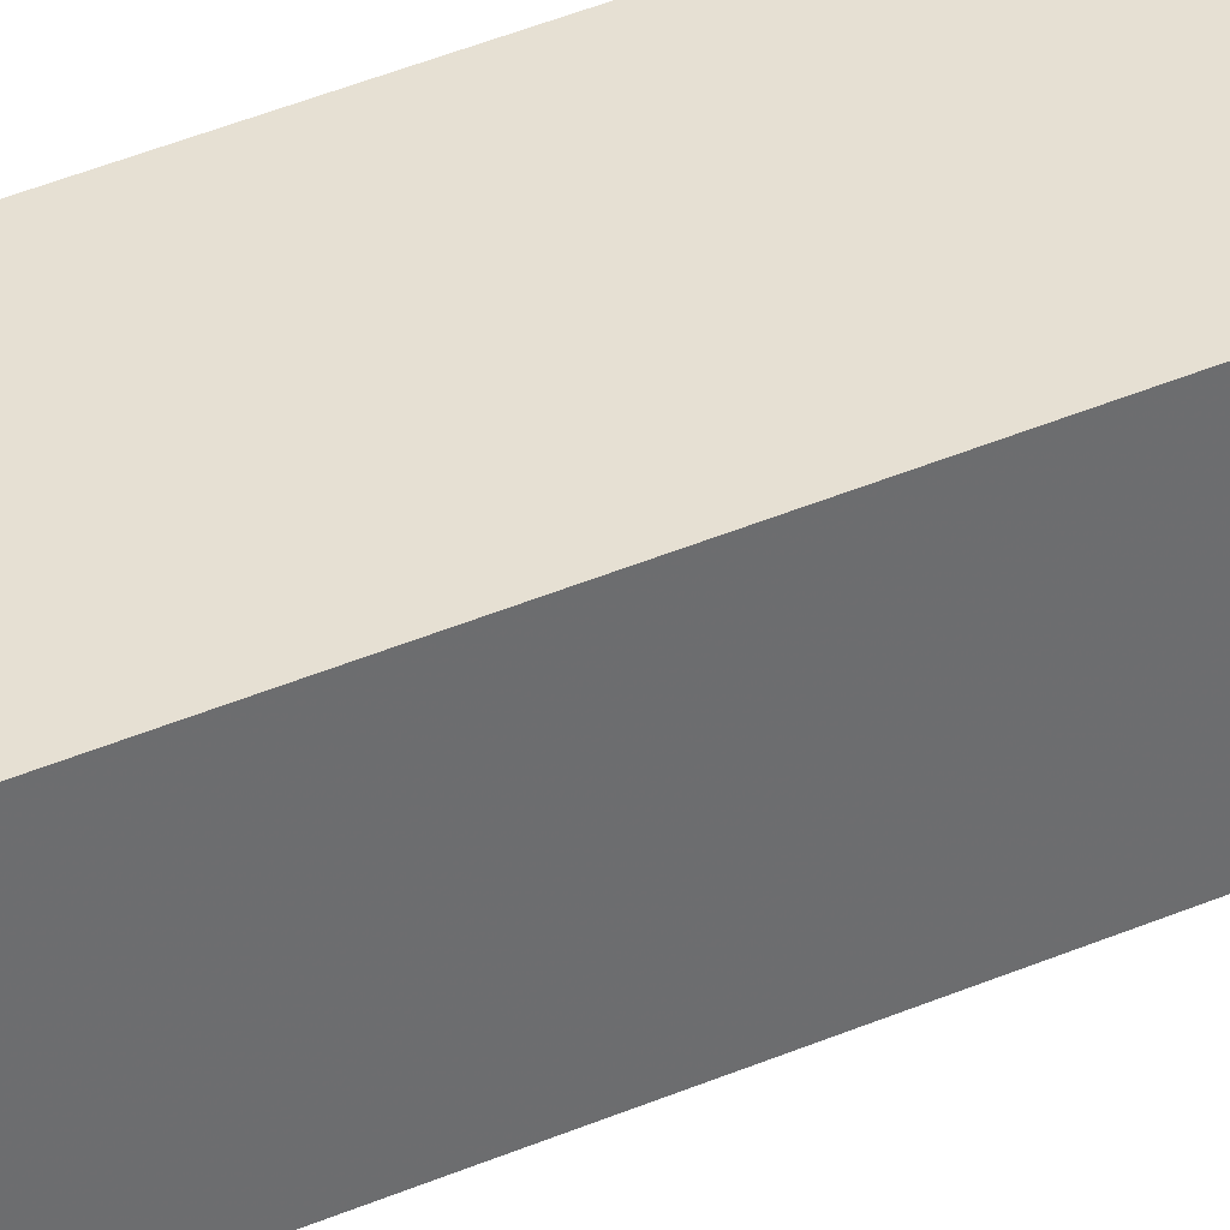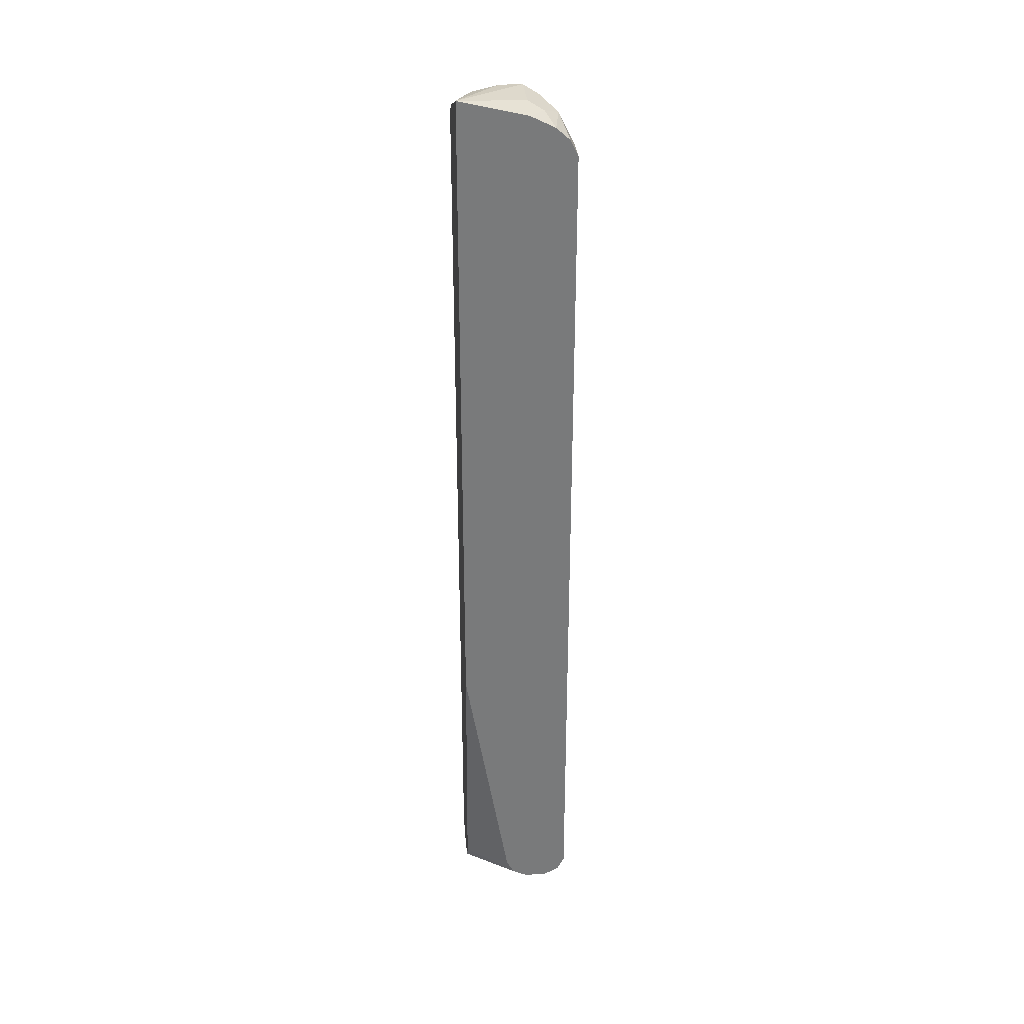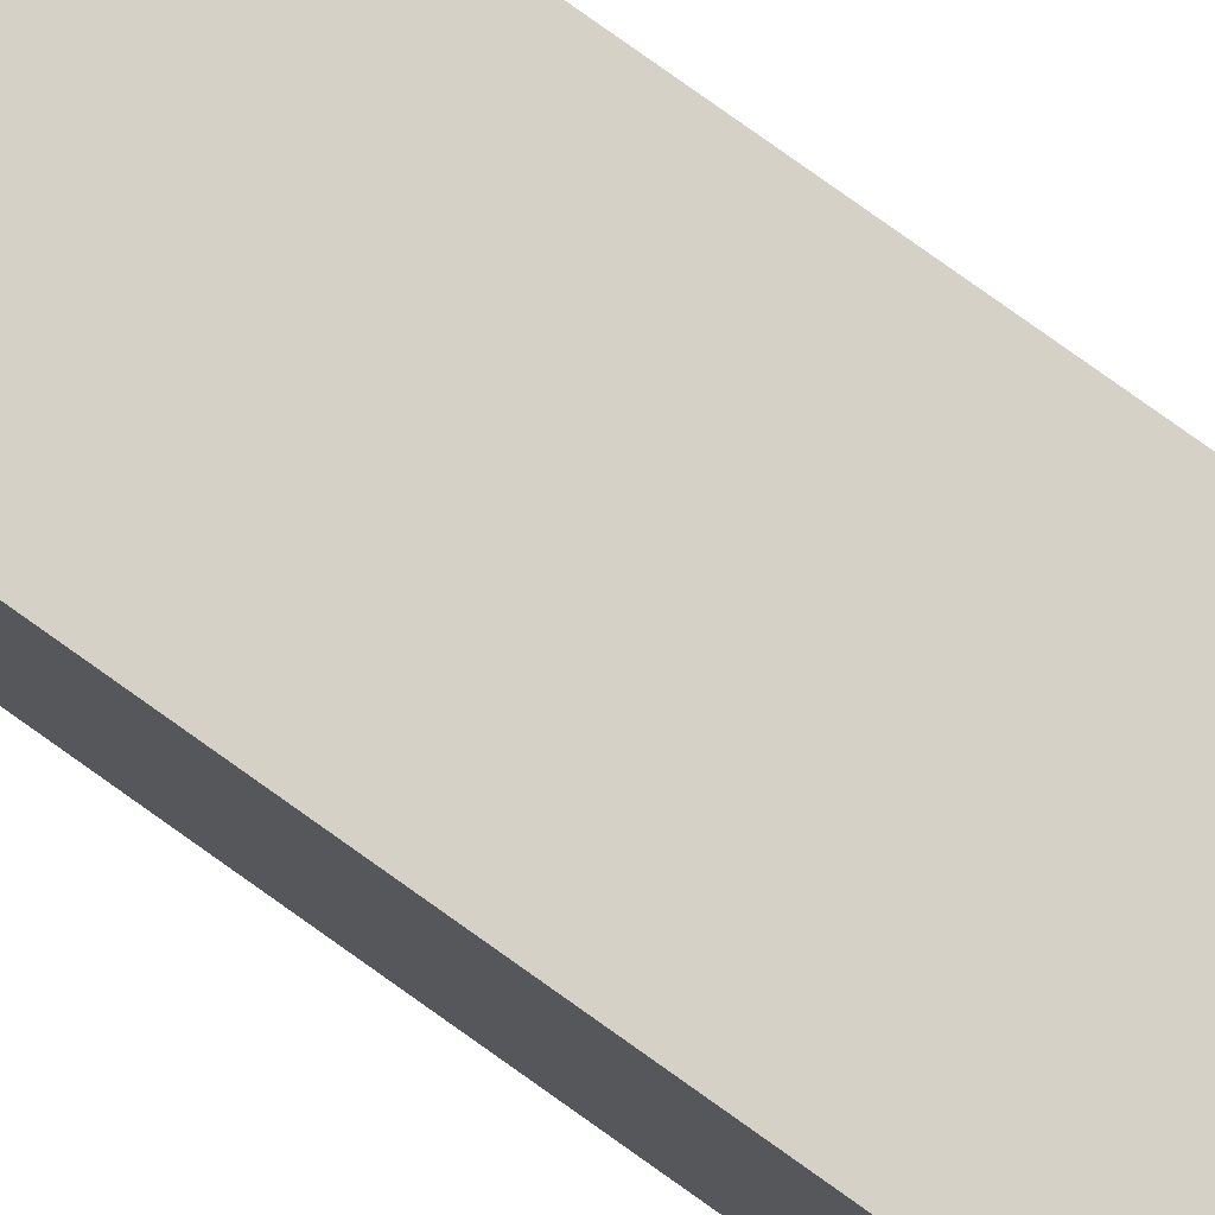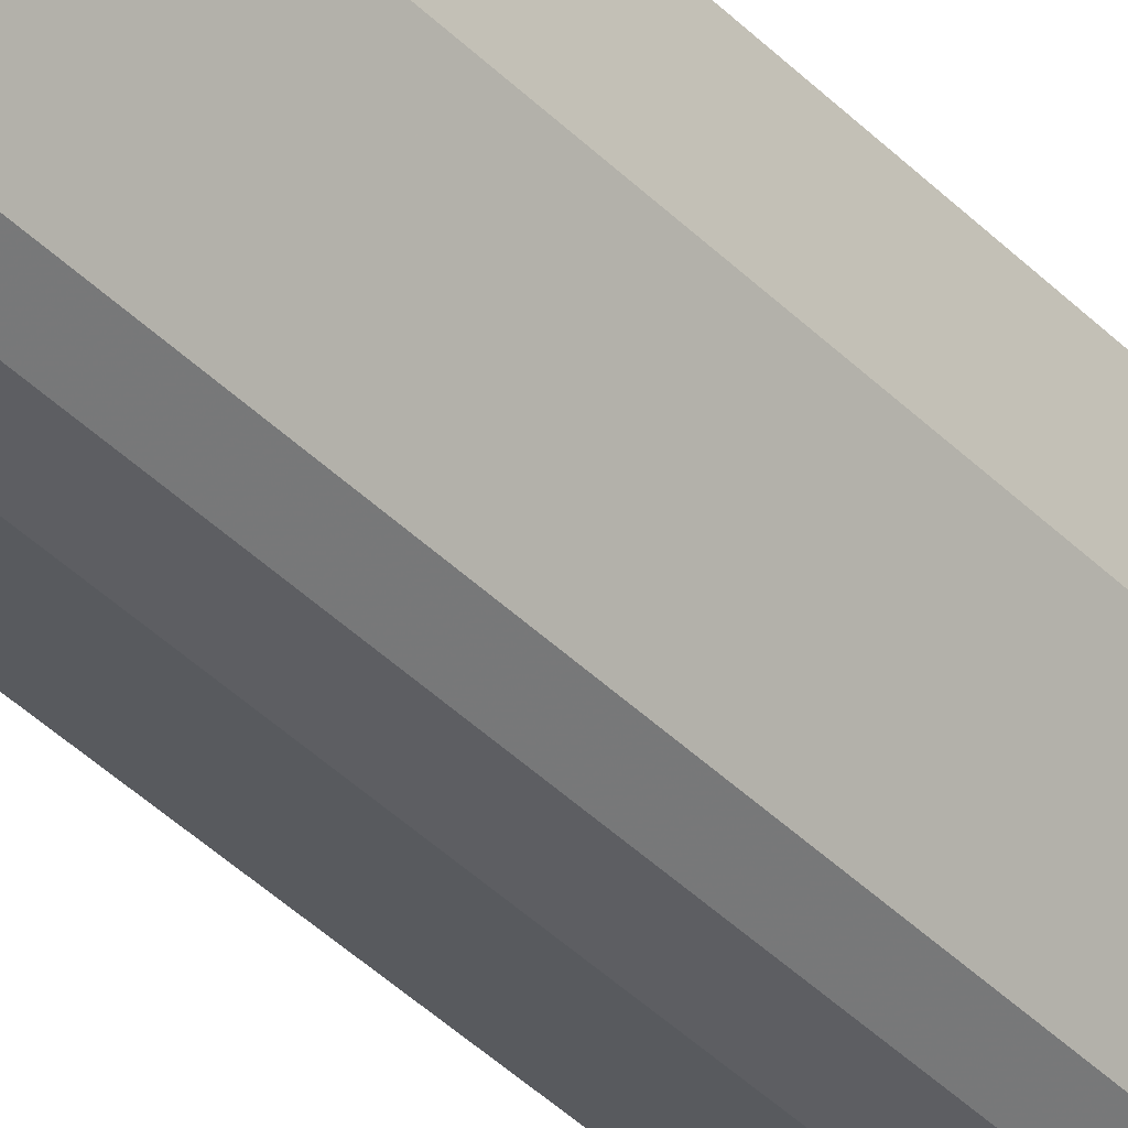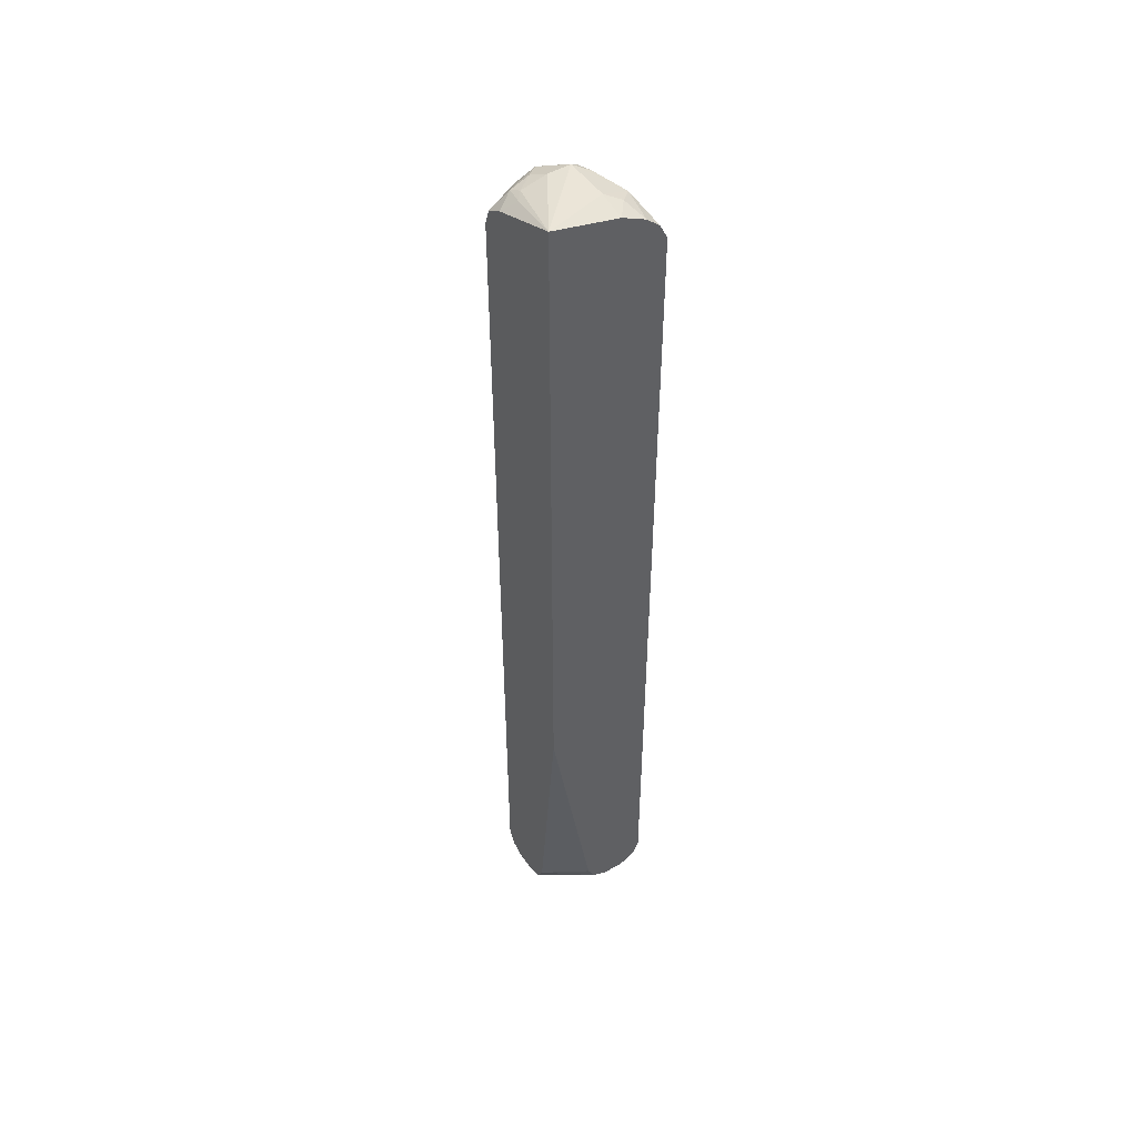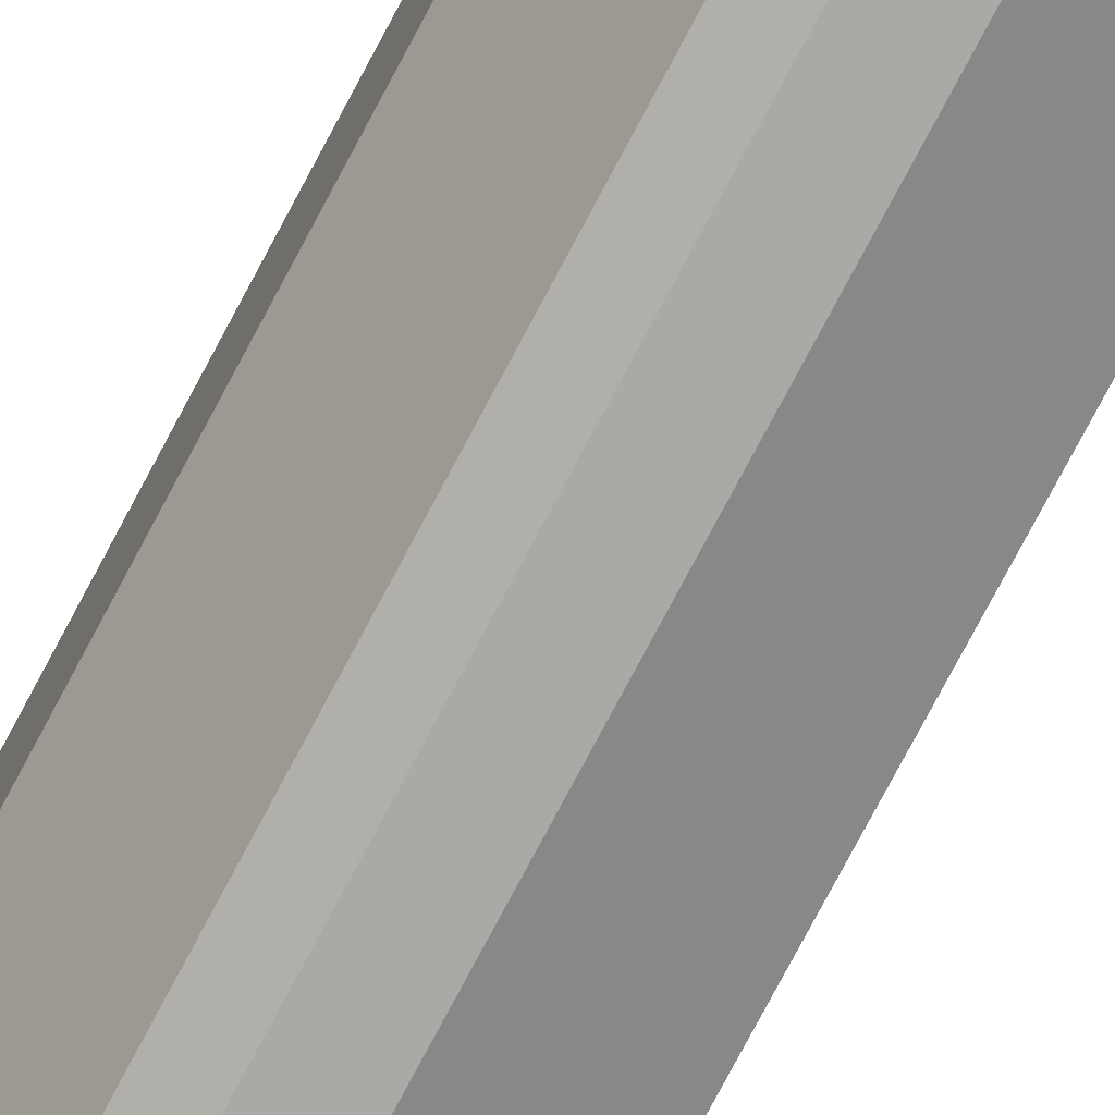
<metadata>
{"format":"obj","ext":"obj","renderer":"f3d","projection":"perspective","resolution":1024,"background":"white","views":[{"elev":38.5,"azim":-118.9,"up":"+Z"},{"elev":32.4,"azim":-5.2,"up":"+Y"},{"elev":79.0,"azim":-54.5,"up":"+Z"},{"elev":-39.3,"azim":38.8,"up":"+Z"},{"elev":48.8,"azim":-33.2,"up":"+Y"},{"elev":-75.6,"azim":152.2,"up":"+Z"}]}
</metadata>
<code>
v 0.3934 -0.6961 -0.4479
v 0.4237 -0.6961 -0.4479
v 0.3733 -0.6859 -0.4479
v 0.3025 -0.6859 -0.4943
v 0.3025 -0.6961 -0.5145
v 0.4237 -0.6961 -0.5145
v 0.4398 -0.688 -0.4479
v 0.3662 -0.6719 -0.4479
v 0.3025 -0.6658 -0.4842
v 0.3025 -0.6659 -0.4843
v 0.3025 -0.6961 -0.5447
v 0.3934 -0.6961 -0.5447
v 0.4086 -0.6884 -0.5599
v 0.4388 -0.6884 -0.5296
v 0.4439 -0.6859 -0.5145
v 0.4439 -0.6859 -0.4479
v 0.3632 -0.6658 -0.4479
v 0.3025 -0.3039 -0.4479
v 0.3025 -0.686 -0.5648
v 0.3934 -0.6758 -0.5851
v 0.4161 -0.6695 -0.575
v 0.4439 -0.6758 -0.5346
v 0.4539 -0.6658 -0.5145
v 0.4539 -0.6658 -0.4479
v 0.3025 0.5892 -0.4479
v 0.3025 -0.6859 -0.5649
v 0.3329 -0.6658 -0.5864
v 0.3632 -0.6758 -0.5851
v 0.348 -0.6507 -0.5977
v 0.3934 -0.6557 -0.5952
v 0.4086 -0.6582 -0.5901
v 0.4136 -0.6456 -0.5952
v 0.4338 -0.6557 -0.5548
v 0.4539 0.1513 -0.5145
v 0.4539 0.5144 -0.4479
v 0.3931 0.5676 -0.4479
v 0.3934 0.575 -0.4842
v 0.3934 0.575 -0.5447
v 0.3632 0.575 -0.5447
v 0.3291 0.5673 -0.5447
v 0.3178 0.5673 -0.5296
v 0.3025 0.5514 -0.5447
v 0.3025 -0.6659 -0.575
v 0.3025 -0.6658 -0.575
v 0.3632 -0.6354 -0.6053
v 0.3934 -0.6354 -0.6053
v 0.4136 0.4438 -0.5952
v 0.4338 0.1613 -0.5548
v 0.4237 0.4539 -0.575
v 0.4539 0.5144 -0.4842
v 0.4478 0.5267 -0.4479
v 0.4105 0.5589 -0.4479
v 0.4136 0.5648 -0.4741
v 0.4338 0.5548 -0.4943
v 0.4136 0.5648 -0.5346
v 0.4086 0.5598 -0.5599
v 0.3985 0.5497 -0.5801
v 0.3733 0.5548 -0.5851
v 0.3531 0.5648 -0.5649
v 0.3253 0.5598 -0.5599
v 0.3025 0.5371 -0.5674
v 0.3025 0.5144 -0.575
v 0.3632 0.5144 -0.6053
v 0.3934 0.4539 -0.6053
v 0.4086 0.4993 -0.5901
v 0.4237 0.5447 -0.5447
v 0.4439 0.5346 -0.4741
v 0.4439 0.5346 -0.4479
v 0.4158 0.5563 -0.4479
v 0.4254 0.5514 -0.4479
v 0.4136 0.5346 -0.5649
v 0.4035 0.5246 -0.5851
v 0.3531 0.5346 -0.5952
f 36 53 37
f 38 54 55
f 36 52 53
f 37 53 54
f 37 54 38
f 35 50 51
f 38 55 56
f 39 59 40
f 38 57 58
f 38 58 39
f 39 58 59
f 40 59 60
f 34 49 50
f 40 60 41
f 38 56 57
f 34 48 49
f 26 43 27
f 32 47 48
f 41 60 42
f 25 39 40
f 25 40 41
f 25 41 42
f 27 29 28
f 27 43 29
f 32 48 33
f 29 43 44
f 29 45 46
f 29 46 30
f 30 46 32
f 30 32 31
f 32 46 64
f 32 64 47
f 29 44 45
f 42 60 61
f 58 63 73
f 44 63 45
f 56 71 72
f 56 72 57
f 57 72 63
f 57 63 58
f 58 73 60
f 58 60 59
f 56 66 71
f 25 38 39
f 61 73 62
f 62 73 63
f 63 72 65
f 63 65 64
f 65 72 71
f 65 71 66
f 60 73 61
f 54 66 56
f 54 68 67
f 54 70 68
f 45 63 64
f 45 64 46
f 47 64 65
f 47 65 49
f 47 49 48
f 49 65 66
f 49 66 50
f 50 66 54
f 50 54 67
f 50 67 51
f 51 67 68
f 52 69 53
f 53 69 70
f 53 70 54
f 54 56 55
f 44 62 63
f 25 37 38
f 22 32 33
f 23 35 24
f 1 11 12
f 1 12 6
f 1 6 2
f 2 6 7
f 3 8 9
f 3 9 10
f 1 5 11
f 3 10 4
f 4 9 18
f 4 18 25
f 4 25 42
f 4 42 61
f 4 61 62
f 4 62 44
f 4 10 9
f 4 44 43
f 1 4 5
f 1 8 3
f 1 2 7
f 1 7 16
f 1 16 24
f 1 24 35
f 1 35 51
f 1 51 68
f 1 3 4
f 1 68 70
f 1 69 52
f 1 52 36
f 1 36 25
f 1 25 18
f 25 36 37
f 1 17 8
f 1 70 69
f 4 43 26
f 1 18 17
f 4 19 11
f 19 26 27
f 19 27 28
f 19 28 20
f 20 28 29
f 20 29 30
f 20 30 31
f 15 24 16
f 20 31 21
f 22 33 23
f 23 33 48
f 23 48 34
f 23 34 50
f 23 50 35
f 4 26 19
f 21 32 22
f 15 23 24
f 21 31 32
f 14 22 23
f 4 11 5
f 14 23 15
f 6 12 13
f 6 13 14
f 6 15 7
f 7 15 16
f 8 17 9
f 6 14 15
f 9 17 18
f 11 19 12
f 12 19 20
f 12 20 13
f 13 20 21
f 13 21 14
f 14 21 22

</code>
